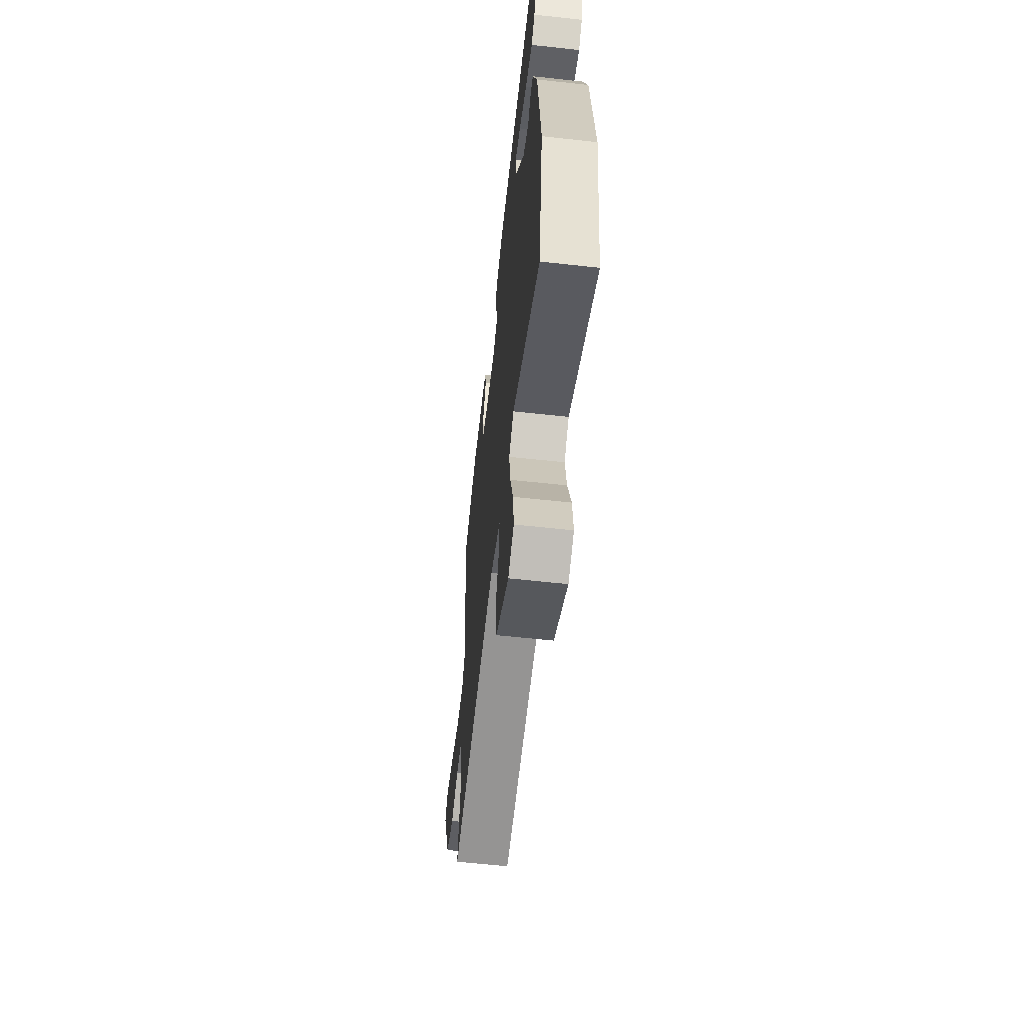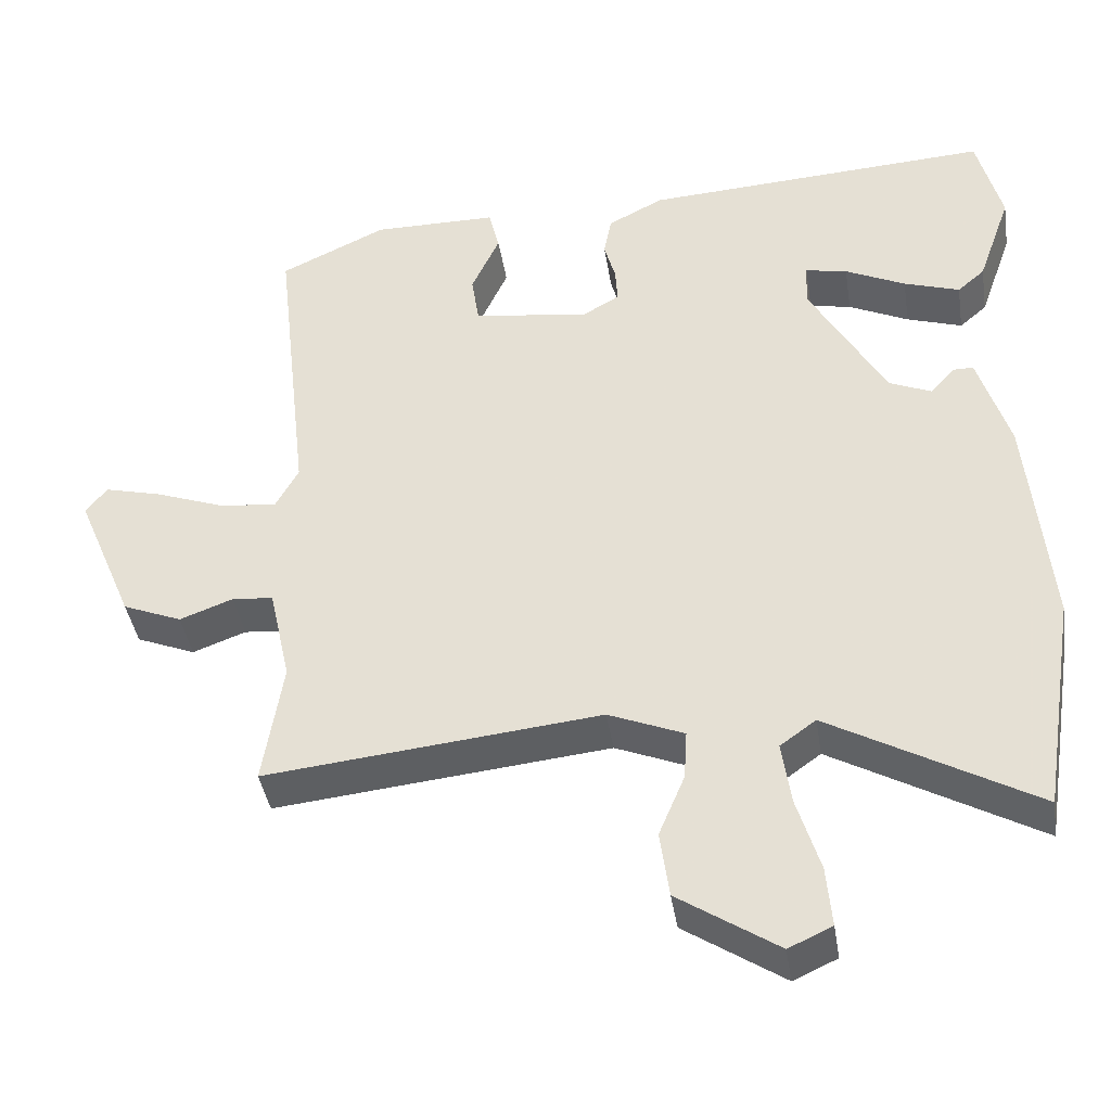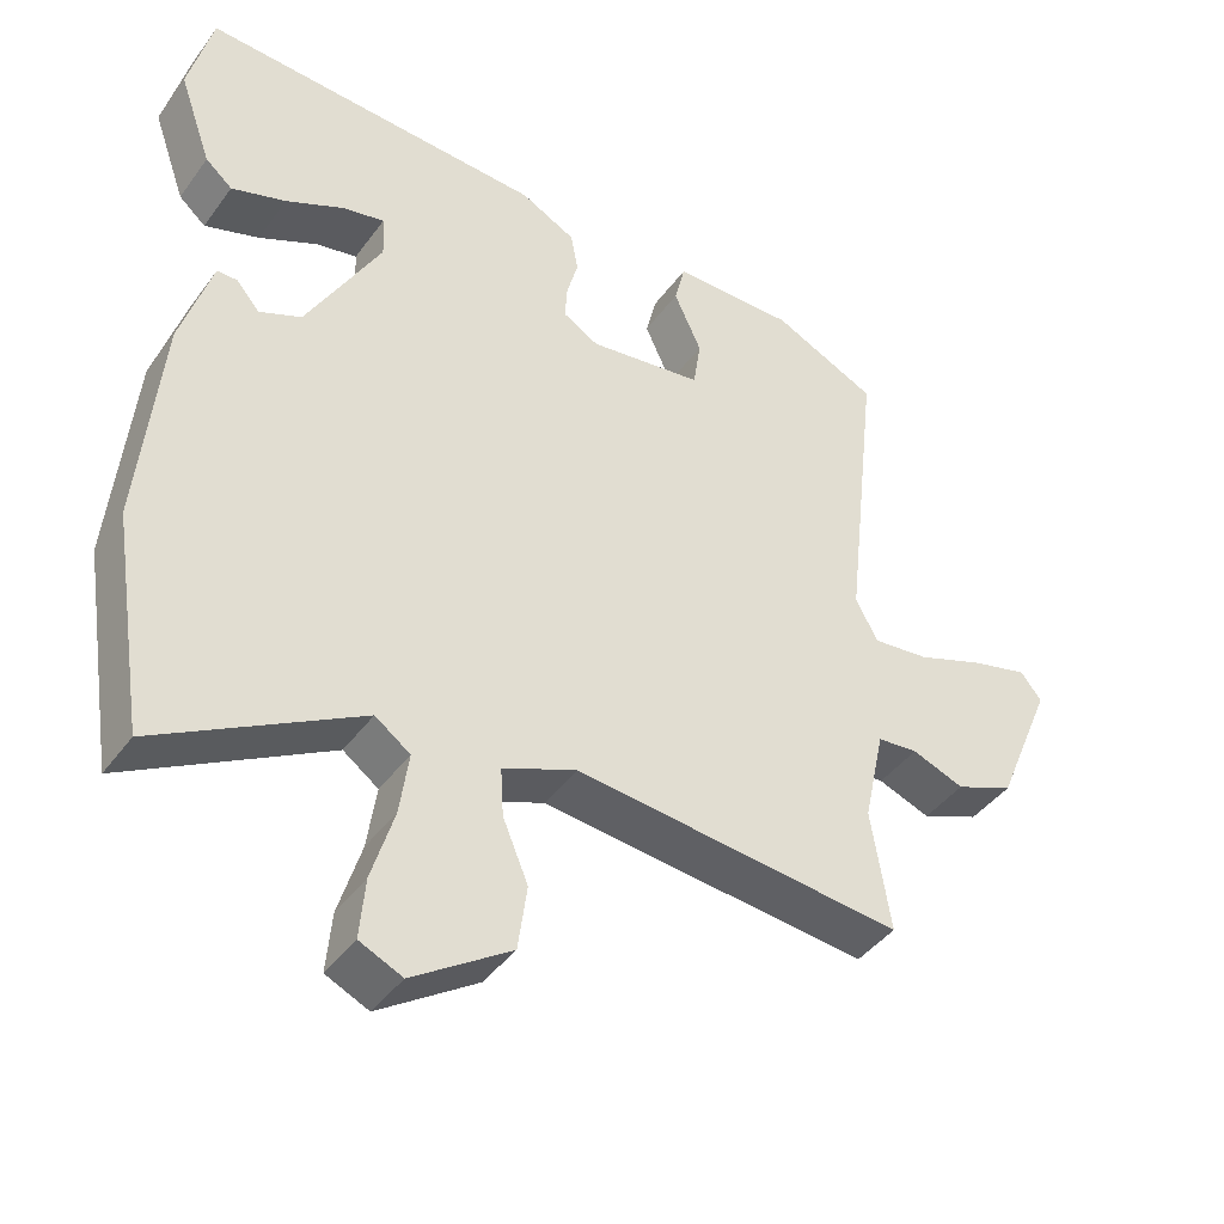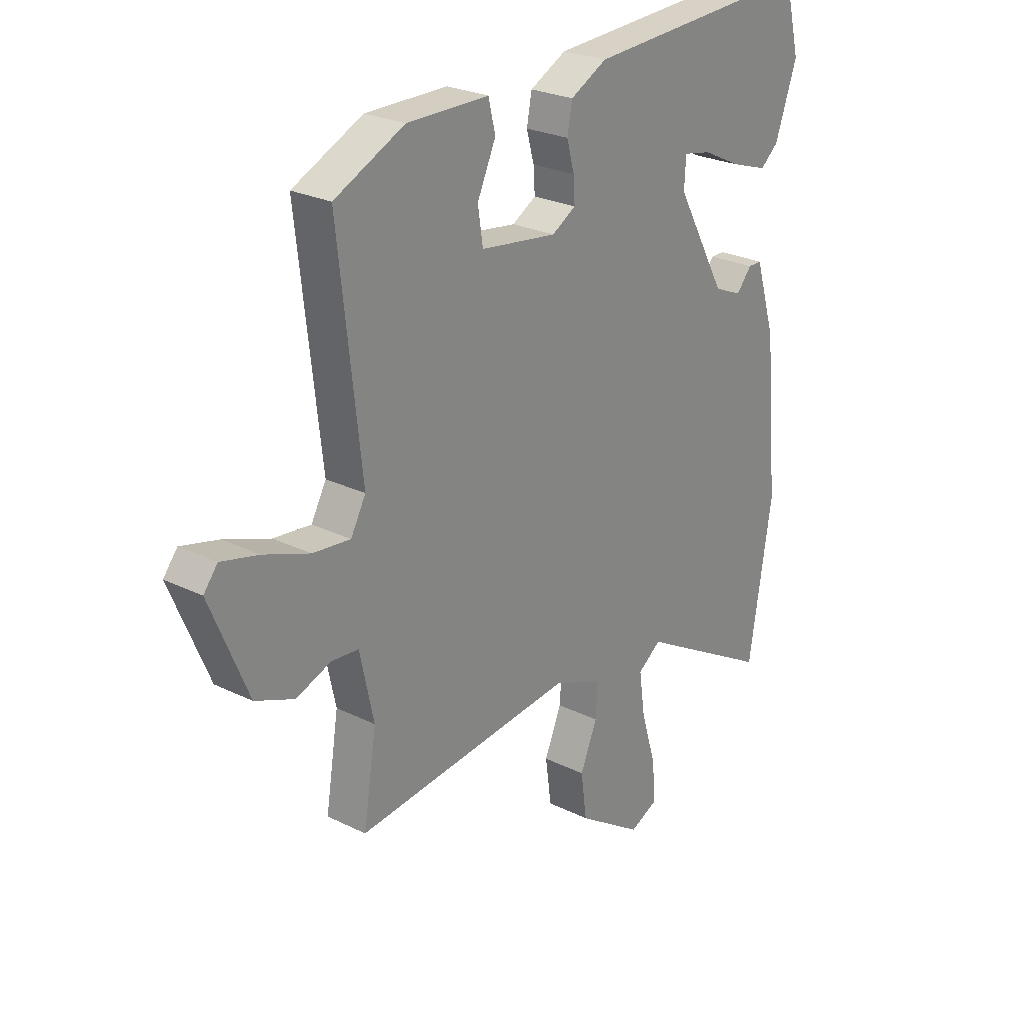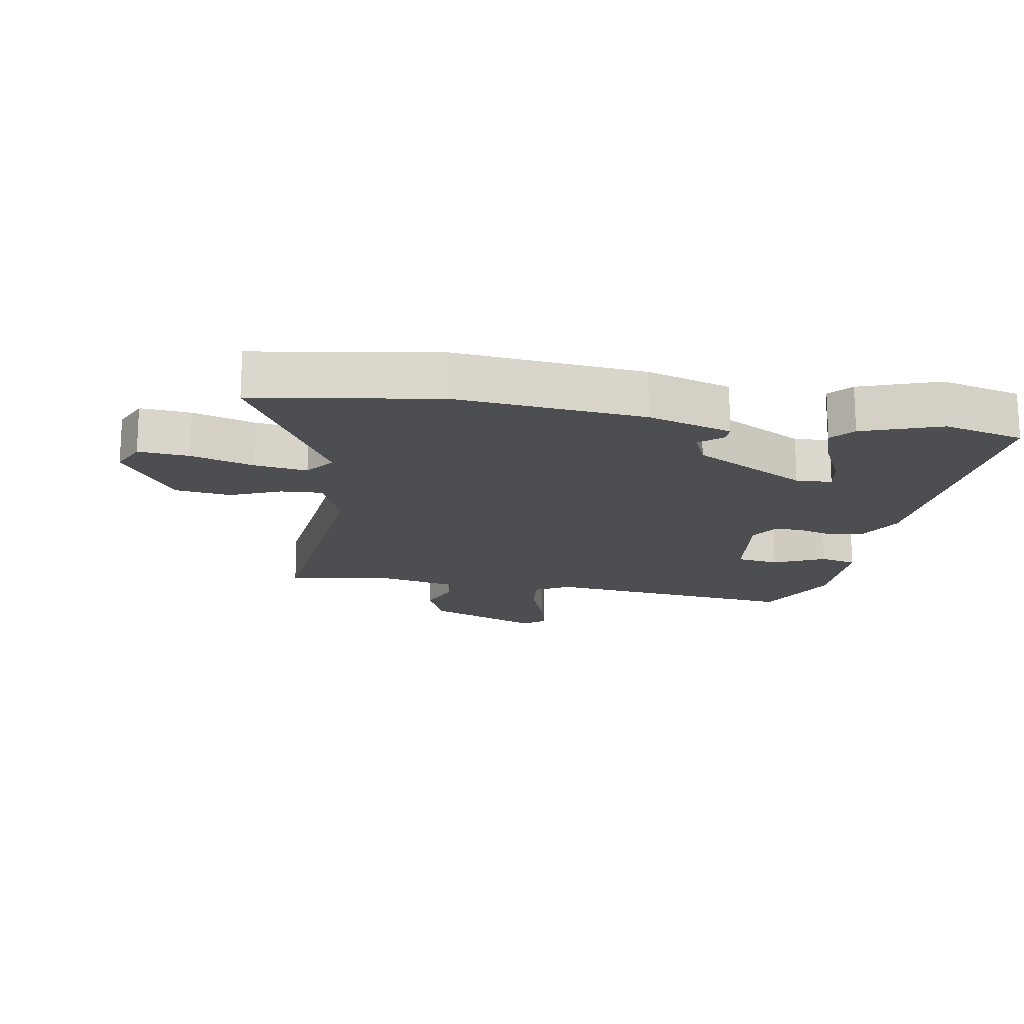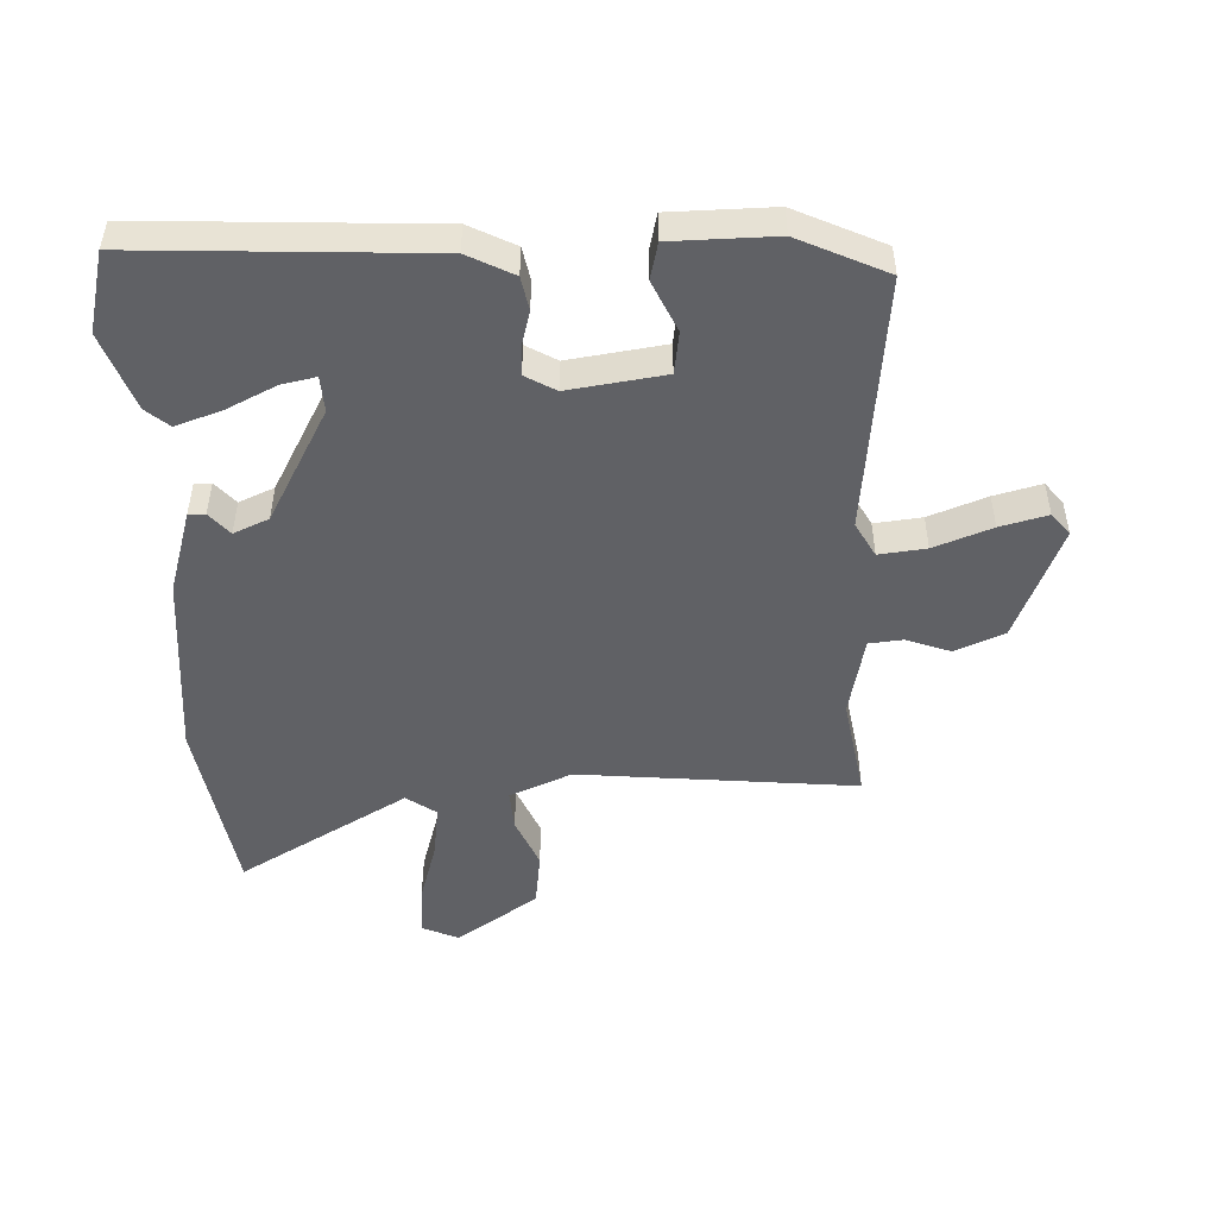
<metadata>
{"format":"obj","ext":"obj","renderer":"f3d","projection":"perspective","resolution":1024,"background":"white","views":[{"elev":-61.3,"azim":-96.4,"up":"+Z"},{"elev":-40.8,"azim":-171.1,"up":"+Z"},{"elev":-42.2,"azim":-33.1,"up":"+Z"},{"elev":25.4,"azim":128.5,"up":"+Z"},{"elev":-16.8,"azim":-99.8,"up":"+Y"},{"elev":-49.2,"azim":2.6,"up":"+Y"}]}
</metadata>
<code>
v -0.477 0.07 -0.646
v -0.523 0.07 -0.356
v -0.495 0.07 -0.059
v -0.454 0.07 0.074
v -0.427 0.07 0.074
v -0.396 0.07 0.038
v -0.34 0.07 0.062
v -0.24 0.07 0.242
v -0.243 0.07 0.299
v -0.298 0.07 0.288
v -0.377 0.07 0.25
v -0.45 0.07 0.226
v -0.486 0.07 0.257
v -0.53 0.07 0.381
v -0.498 0.07 0.508
v -0.039 0.07 0.482
v 0.034 0.07 0.444
v 0.044 0.07 0.391
v 0.029 0.07 0.336
v 0.026 0.07 0.289
v 0.074 0.07 0.261
v 0.227 0.07 0.282
v 0.237 0.07 0.349
v 0.2 0.07 0.43
v 0.214 0.07 0.488
v 0.378 0.07 0.489
v 0.518 0.07 0.423
v 0.472 0.07 0.014
v 0.502 0.07 -0.041
v 0.577 0.07 -0.033
v 0.669 0.07 0.001
v 0.744 0.07 0.02
v 0.772 0.07 -0.015
v 0.696 0.07 -0.197
v 0.618 0.07 -0.229
v 0.548 0.07 -0.203
v 0.494 0.07 -0.208
v 0.466 0.07 -0.336
v 0.492 0.07 -0.499
v 0.052 0.07 -0.454
v -0.047 0.07 -0.495
v -0.043 0.07 -0.56
v -0.009 0.07 -0.641
v -0.021 0.07 -0.729
v -0.152 0.07 -0.816
v -0.209 0.07 -0.79
v -0.202 0.07 -0.71
v -0.172 0.07 -0.611
v -0.16 0.07 -0.527
v -0.207 0.07 -0.493
v -0.477 0 -0.646
v -0.523 0 -0.356
v -0.495 0 -0.059
v -0.454 0 0.074
v -0.427 0 0.074
v -0.396 0 0.038
v -0.34 0 0.062
v -0.24 0 0.242
v -0.243 0 0.299
v -0.298 0 0.288
v -0.377 0 0.25
v -0.45 0 0.226
v -0.486 0 0.257
v -0.53 0 0.381
v -0.498 0 0.508
v -0.039 0 0.482
v 0.034 0 0.444
v 0.044 0 0.391
v 0.029 0 0.336
v 0.026 0 0.289
v 0.074 0 0.261
v 0.227 0 0.282
v 0.237 0 0.349
v 0.2 0 0.43
v 0.214 0 0.488
v 0.378 0 0.489
v 0.518 0 0.423
v 0.472 0 0.014
v 0.502 0 -0.041
v 0.577 0 -0.033
v 0.669 0 0.001
v 0.744 0 0.02
v 0.772 0 -0.015
v 0.696 0 -0.197
v 0.618 0 -0.229
v 0.548 0 -0.203
v 0.494 0 -0.208
v 0.466 0 -0.336
v 0.492 0 -0.499
v 0.052 0 -0.454
v -0.047 0 -0.495
v -0.043 0 -0.56
v -0.009 0 -0.641
v -0.021 0 -0.729
v -0.152 0 -0.816
v -0.209 0 -0.79
v -0.202 0 -0.71
v -0.172 0 -0.611
v -0.16 0 -0.527
v -0.207 0 -0.493
f 46 47 48
f 45 46 48
f 44 45 48
f 43 44 48
f 42 43 48
f 41 42 48 49
f 40 41 49 50
f 38 39 40
f 37 38 40 50
f 34 35 36
f 33 34 36
f 32 33 36
f 31 32 36
f 30 31 36
f 29 30 36 37
f 28 29 37 50
f 26 27 28
f 25 26 28
f 24 25 28
f 23 24 28
f 22 23 28
f 1 2 3
f 50 1 3
f 28 50 3
f 22 28 3
f 21 22 3
f 17 18 19
f 16 17 19
f 15 16 19
f 14 15 19
f 14 19 20
f 12 13 14
f 11 12 14
f 10 11 14
f 9 10 14
f 9 14 20 21
f 3 4 5 6
f 3 6 7
f 21 3 7
f 8 9 21
f 7 8 21
f 98 97 96
f 98 96 95
f 98 95 94
f 98 94 93
f 98 93 92
f 99 98 92 91
f 100 99 91 90
f 90 89 88
f 100 90 88 87
f 86 85 84
f 86 84 83
f 86 83 82
f 86 82 81
f 86 81 80
f 87 86 80 79
f 100 87 79 78
f 78 77 76
f 78 76 75
f 78 75 74
f 78 74 73
f 78 73 72
f 53 52 51
f 53 51 100
f 53 100 78
f 53 78 72
f 53 72 71
f 69 68 67
f 69 67 66
f 69 66 65
f 69 65 64
f 70 69 64
f 64 63 62
f 64 62 61
f 64 61 60
f 64 60 59
f 71 70 64 59
f 56 55 54 53
f 57 56 53
f 57 53 71
f 71 59 58
f 71 58 57
f 1 51 52 2
f 2 52 53 3
f 3 53 54 4
f 4 54 55 5
f 5 55 56 6
f 6 56 57 7
f 7 57 58 8
f 8 58 59 9
f 9 59 60 10
f 10 60 61 11
f 11 61 62 12
f 12 62 63 13
f 13 63 64 14
f 14 64 65 15
f 15 65 66 16
f 16 66 67 17
f 17 67 68 18
f 18 68 69 19
f 19 69 70 20
f 20 70 71 21
f 21 71 72 22
f 22 72 73 23
f 23 73 74 24
f 24 74 75 25
f 25 75 76 26
f 26 76 77 27
f 27 77 78 28
f 28 78 79 29
f 29 79 80 30
f 30 80 81 31
f 31 81 82 32
f 32 82 83 33
f 33 83 84 34
f 34 84 85 35
f 35 85 86 36
f 36 86 87 37
f 37 87 88 38
f 38 88 89 39
f 39 89 90 40
f 40 90 91 41
f 41 91 92 42
f 42 92 93 43
f 43 93 94 44
f 44 94 95 45
f 45 95 96 46
f 46 96 97 47
f 47 97 98 48
f 48 98 99 49
f 49 99 100 50
f 50 100 51 1

</code>
